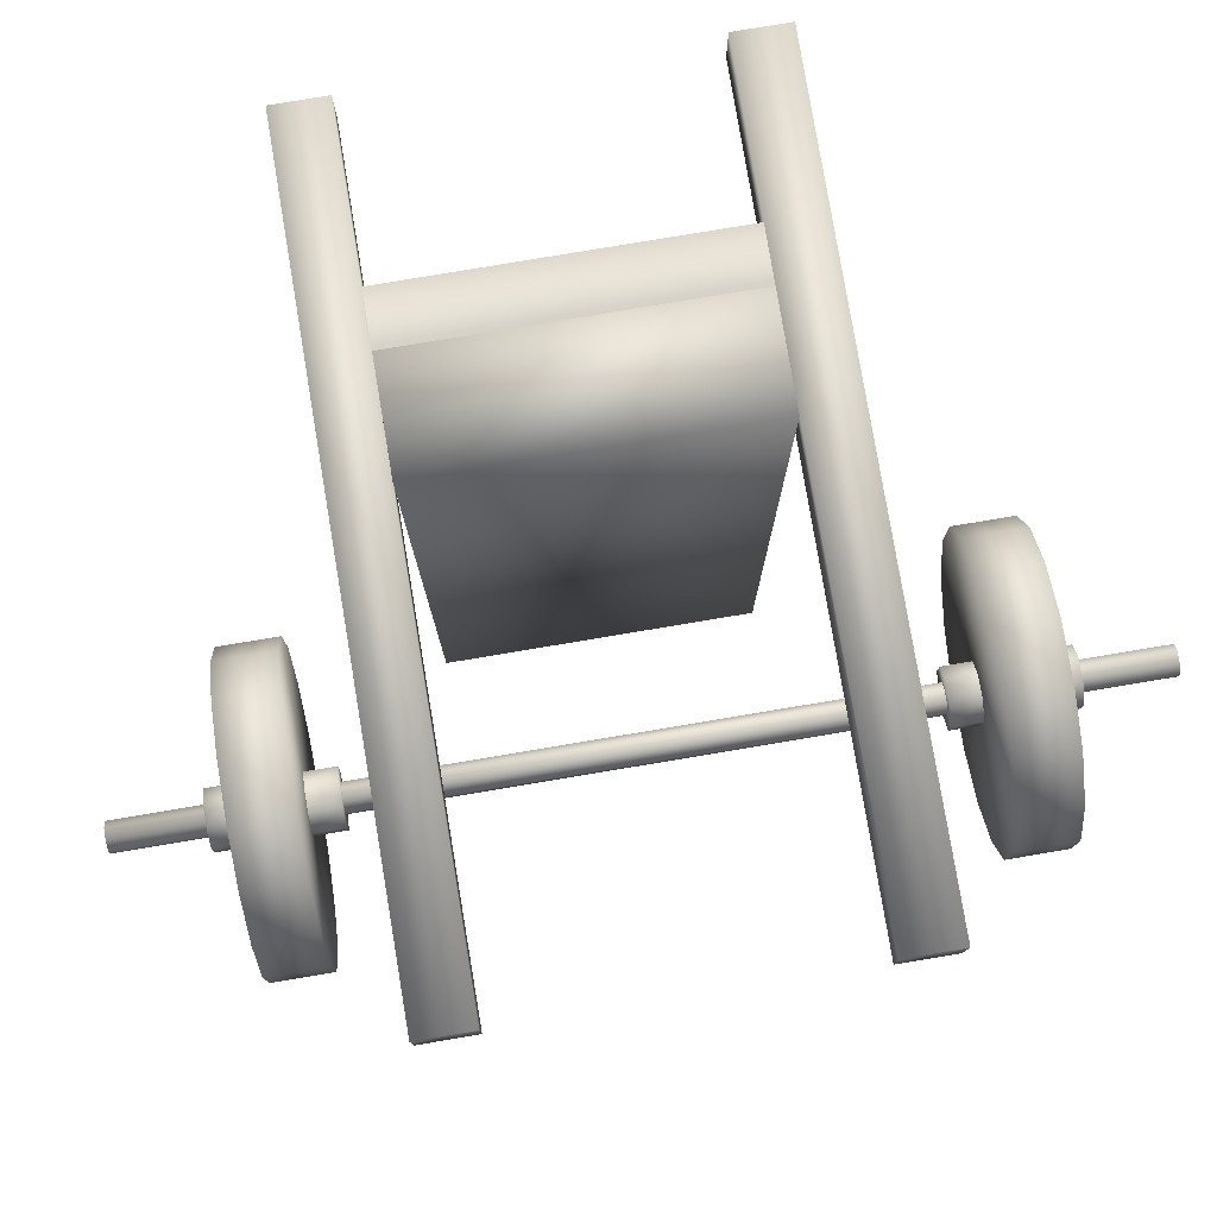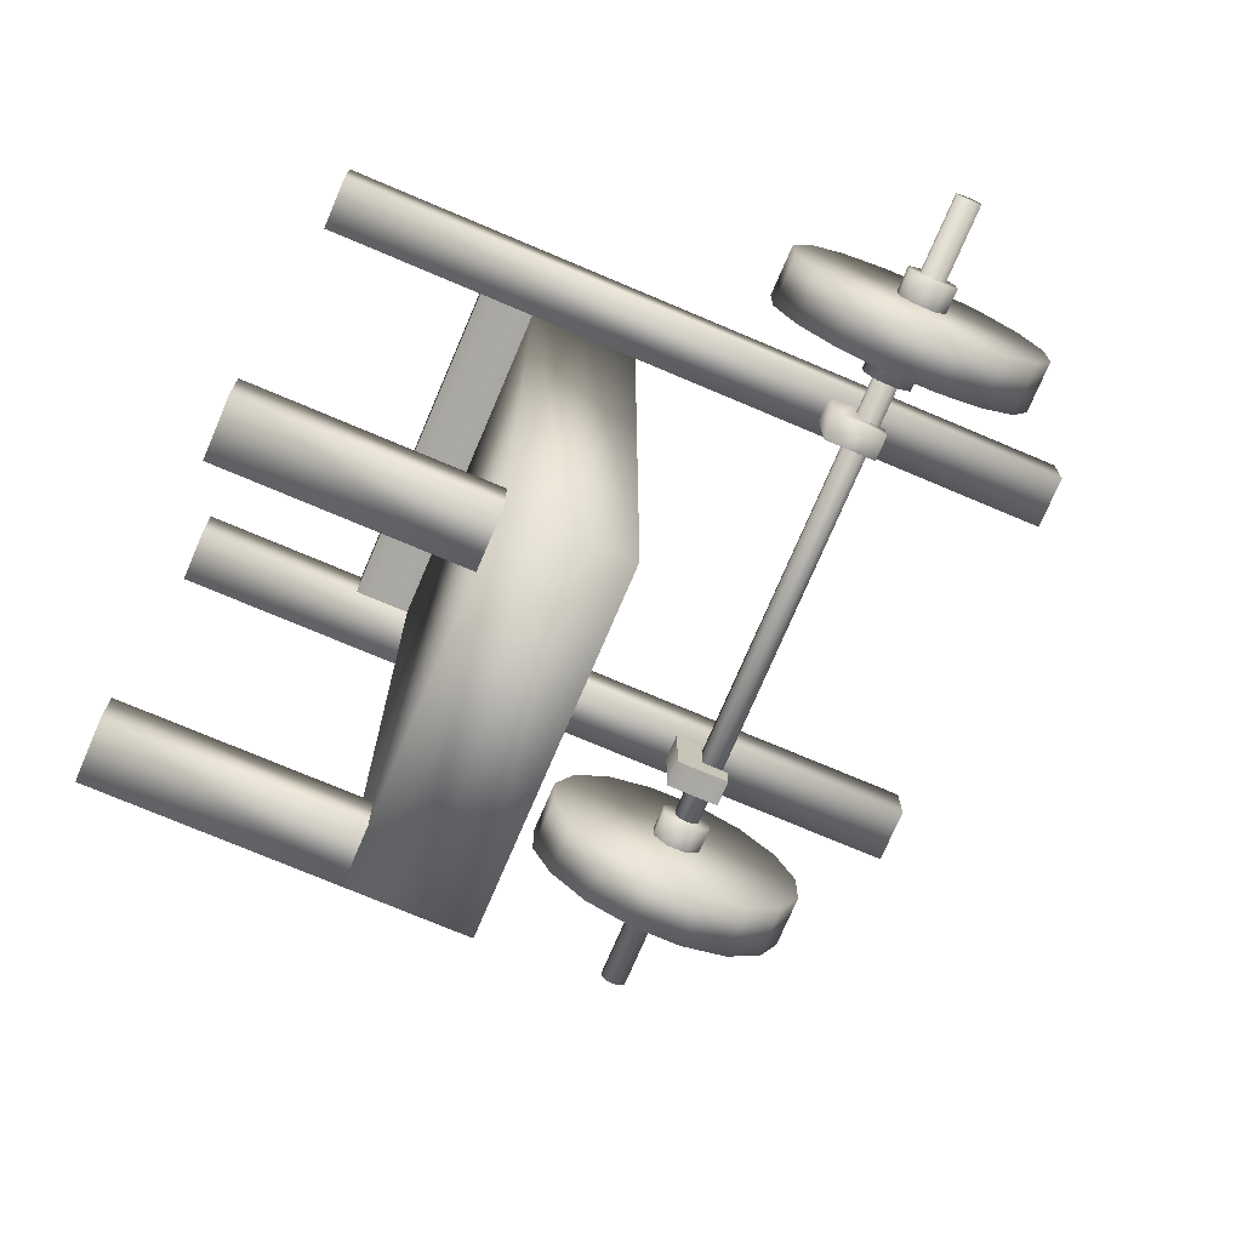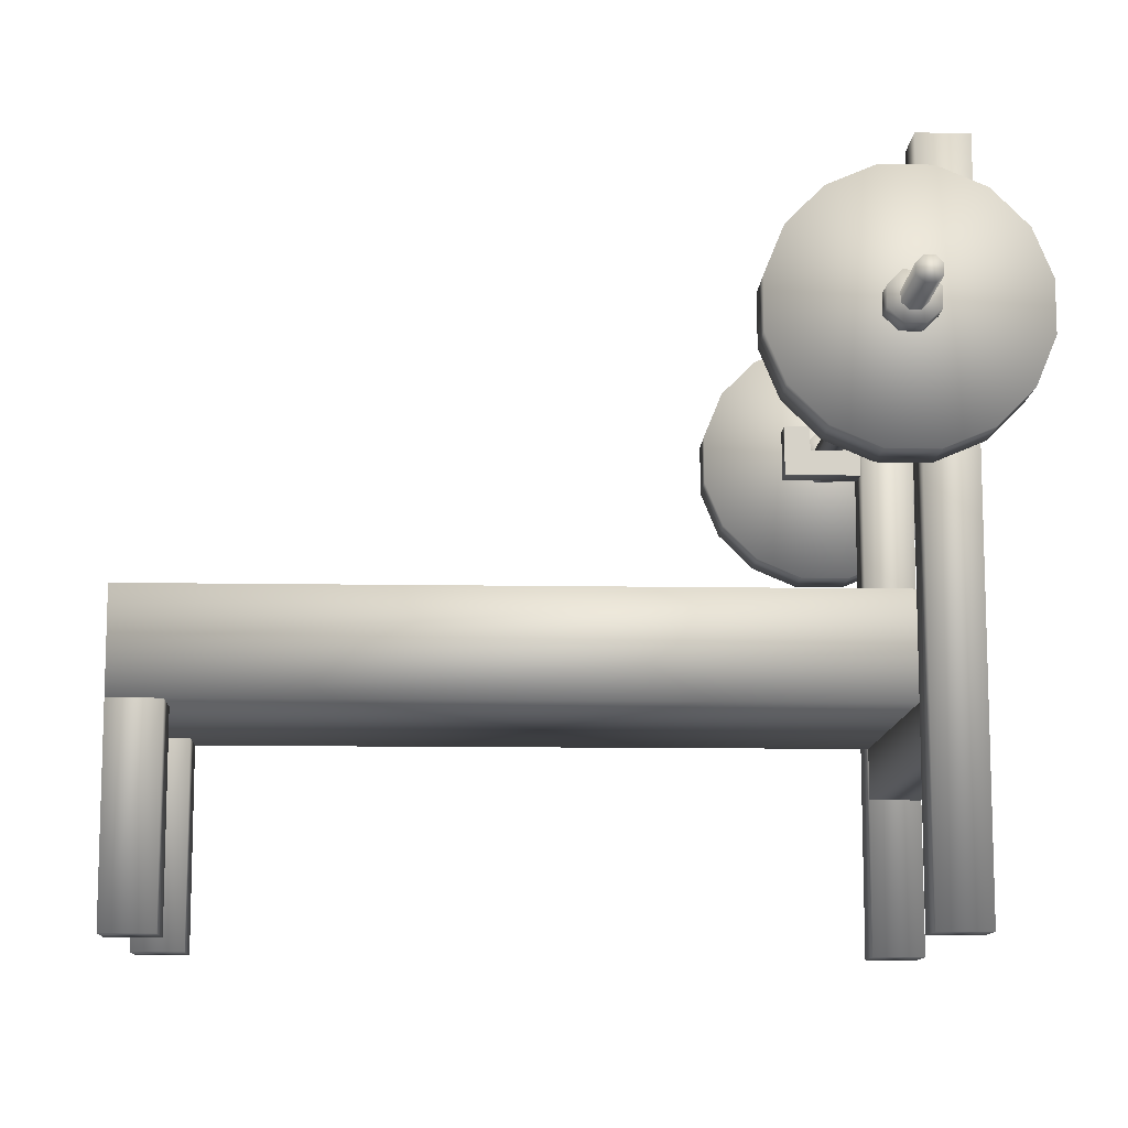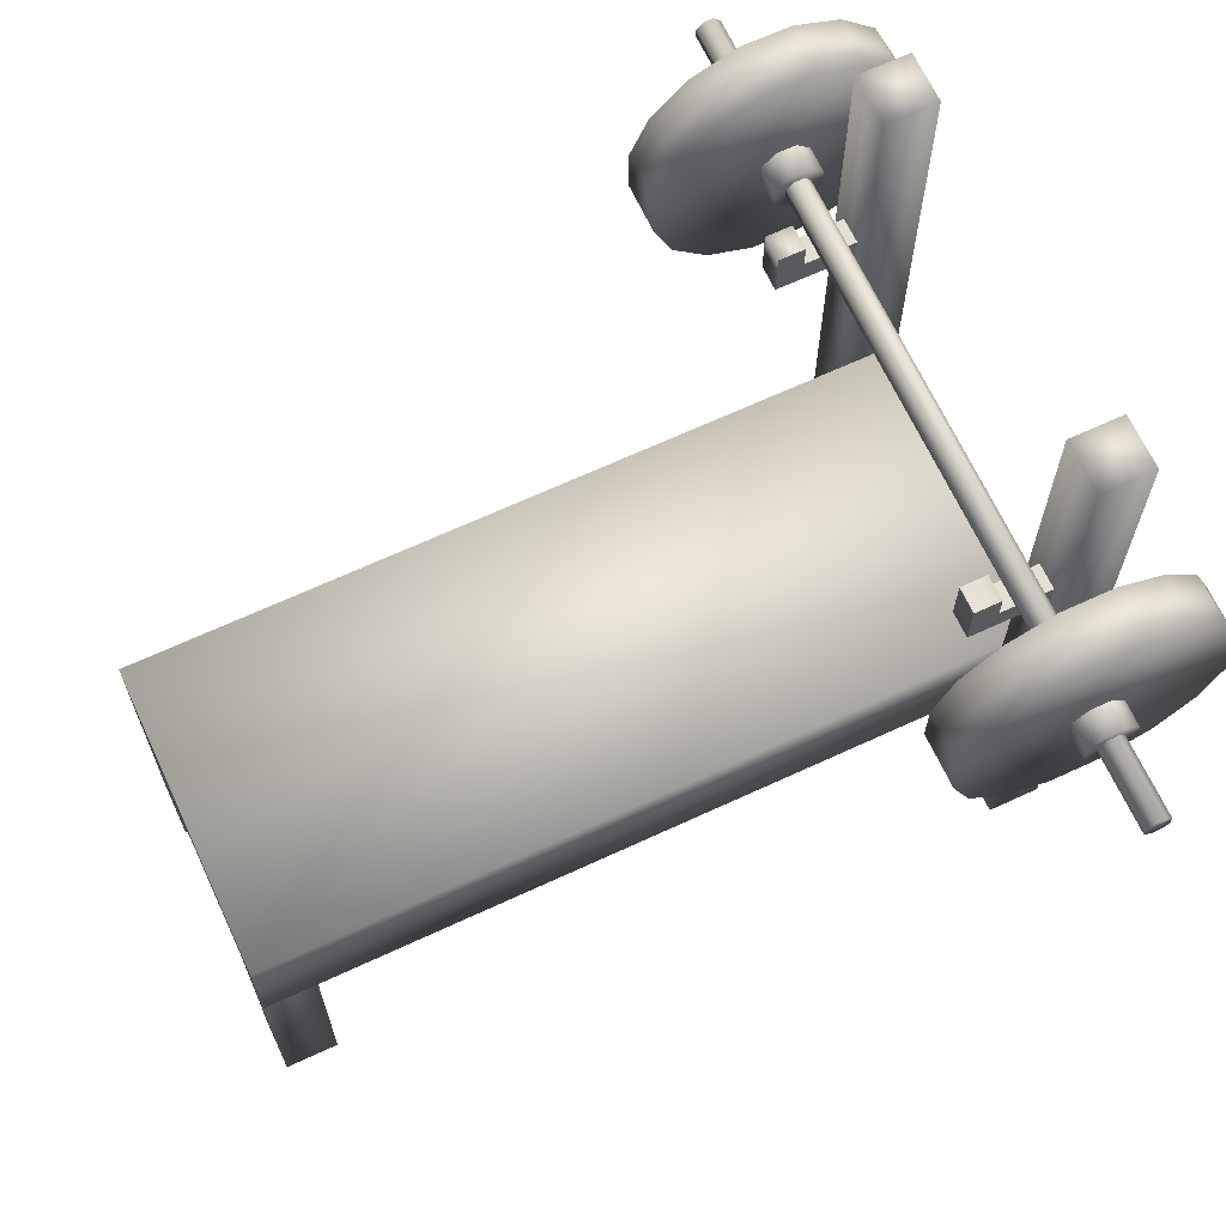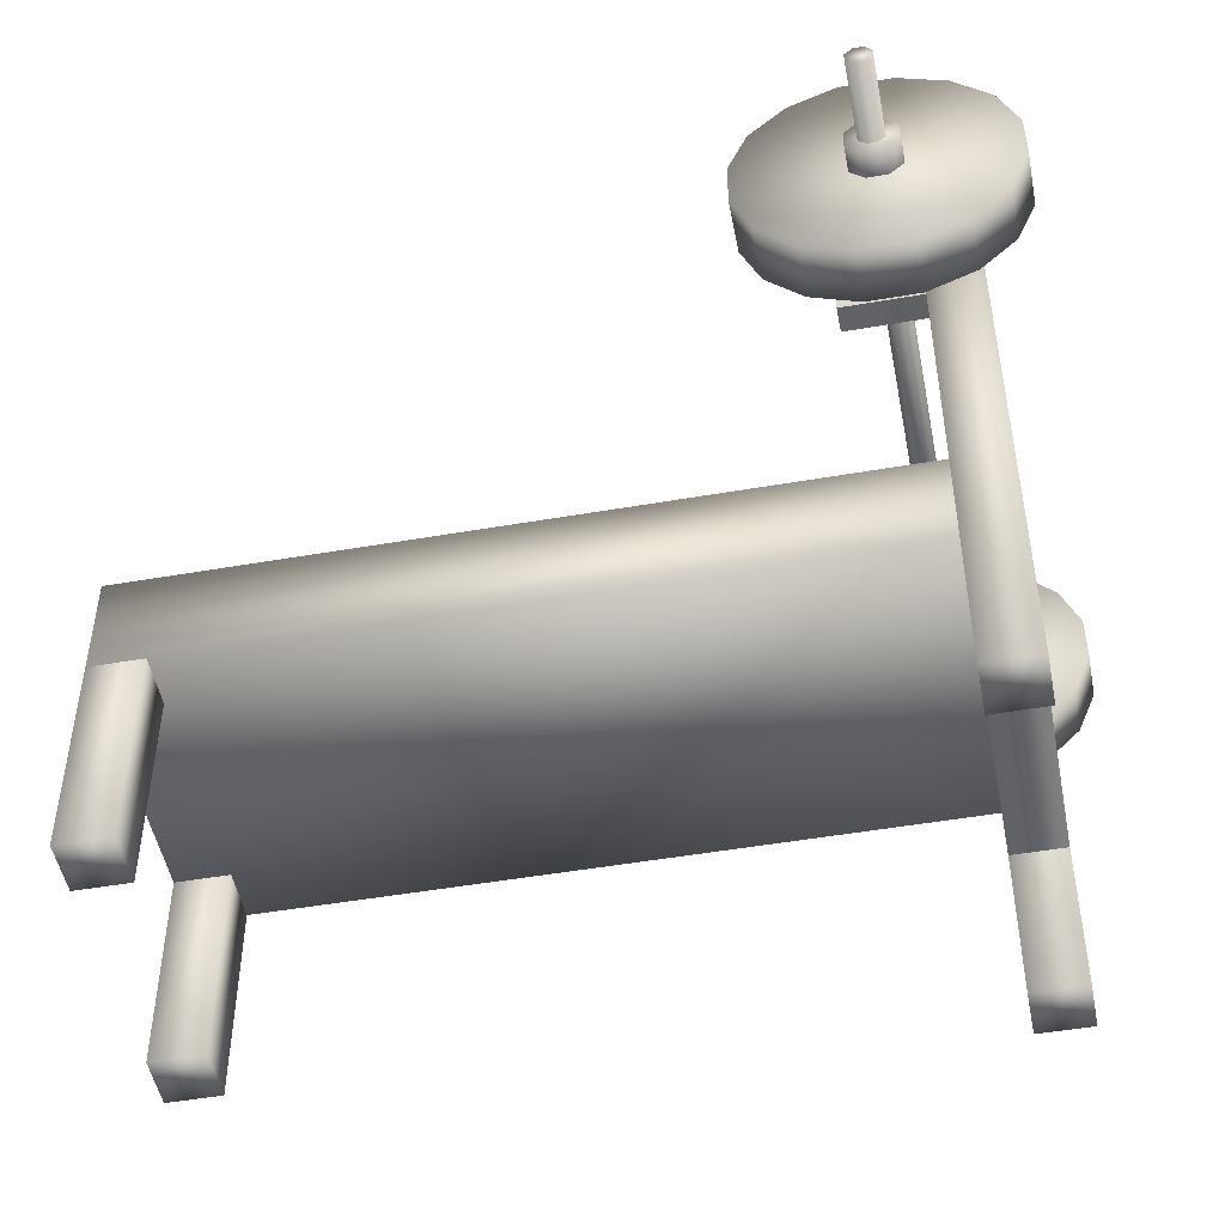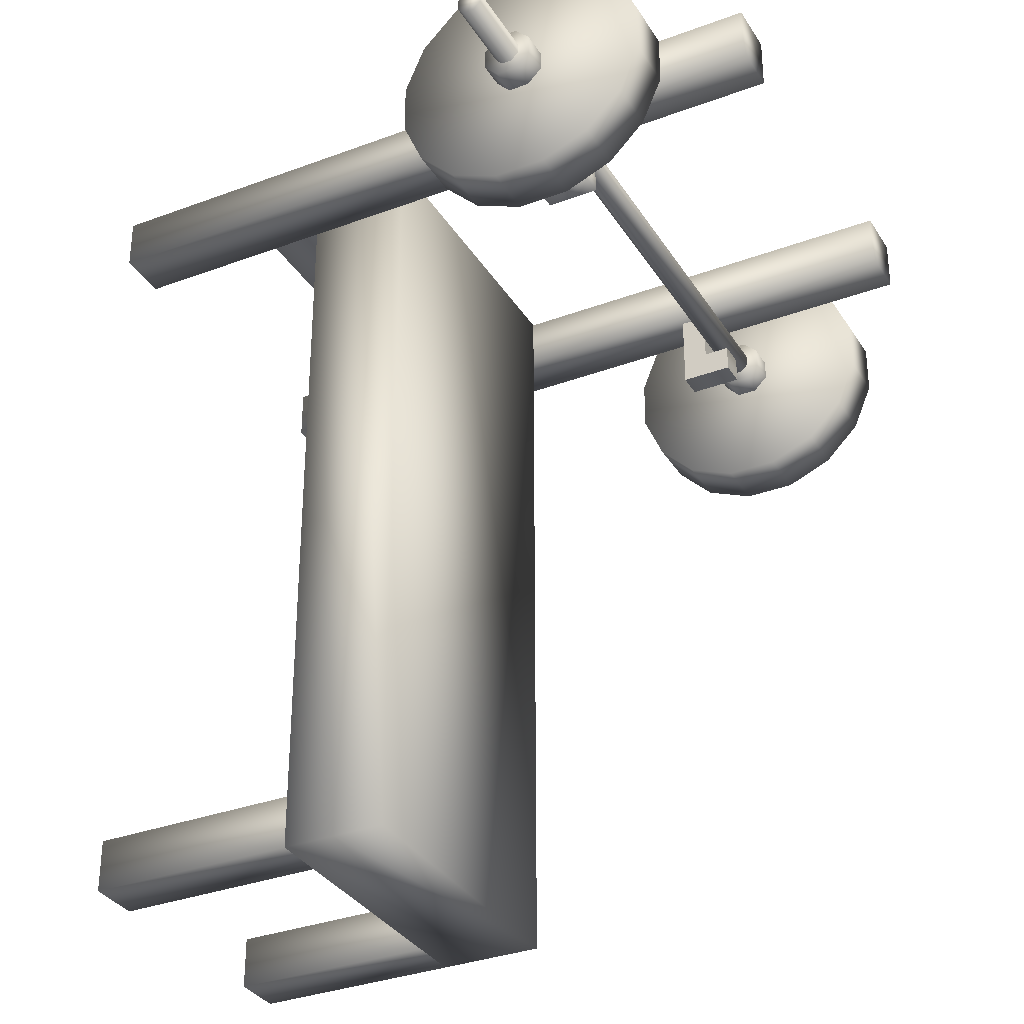
<metadata>
{"format":"obj","ext":"obj","renderer":"f3d","projection":"perspective","resolution":1024,"background":"white","views":[{"elev":78.9,"azim":170.5,"up":"+Z"},{"elev":-73.8,"azim":67.0,"up":"+Z"},{"elev":-11.5,"azim":-92.3,"up":"+Y"},{"elev":67.0,"azim":-114.9,"up":"+Y"},{"elev":-49.3,"azim":-79.1,"up":"+Y"},{"elev":-33.2,"azim":117.2,"up":"+Z"}]}
</metadata>
<code>
v 0.188 -0.25 0.438
v -0.187 -0.25 0.438
v -0.187 -0.25 -0.5
v 0.188 -0.25 -0.5
v 0.188 -0.187 0.438
v -0.187 -0.187 0.438
v -0.187 -0.187 -0.5
v 0.188 -0.187 -0.5
v 0.188 -0.125 0.438
v -0.187 -0.125 0.438
v -0.187 -0.125 -0.5
v 0.188 -0.125 -0.5
v 0.25 -0.5 0.438
v 0.188 -0.5 0.438
v 0.188 -0.5 0.375
v 0.25 -0.5 0.375
v 0.25 0.375 0.438
v 0.188 0.375 0.438
v 0.188 0.375 0.375
v 0.25 0.375 0.375
v -0.187 -0.5 0.438
v -0.25 -0.5 0.438
v -0.25 -0.5 0.375
v -0.187 -0.5 0.375
v -0.187 0.375 0.438
v -0.25 0.375 0.438
v -0.25 0.375 0.375
v -0.187 0.375 0.375
v 0.188 -0.5 -0.437
v 0.125 -0.5 -0.437
v 0.125 -0.5 -0.5
v 0.188 -0.5 -0.5
v 0.188 -0.25 -0.437
v 0.125 -0.25 -0.437
v 0.125 -0.25 -0.5
v 0.188 -0.25 -0.5
v -0.125 -0.5 -0.437
v -0.187 -0.5 -0.437
v -0.187 -0.5 -0.5
v -0.125 -0.5 -0.5
v -0.125 -0.25 -0.437
v -0.187 -0.25 -0.437
v -0.187 -0.25 -0.5
v -0.125 -0.25 -0.5
v 0.188 -0.312 0.438
v -0.187 -0.312 0.438
v -0.187 -0.312 0.375
v 0.188 -0.312 0.375
v 0.188 -0.25 0.438
v -0.187 -0.25 0.438
v -0.187 -0.25 0.375
v 0.188 -0.25 0.375
v -0.203 0.094 0.375
v -0.234 0.094 0.375
v -0.234 0.094 0.281
v -0.203 0.094 0.281
v -0.203 0.125 0.375
v -0.234 0.125 0.375
v -0.234 0.125 0.313
v -0.203 0.125 0.313
v 0.234 0.094 0.375
v 0.203 0.094 0.375
v 0.203 0.094 0.281
v 0.234 0.094 0.281
v 0.234 0.125 0.375
v 0.203 0.125 0.375
v 0.203 0.125 0.313
v 0.234 0.125 0.313
v -0.234 0.156 0.281
v -0.203 0.156 0.281
v -0.203 0.125 0.313
v -0.234 0.125 0.313
v -0.234 0.156 0.313
v -0.203 0.156 0.313
v 0.203 0.156 0.281
v 0.234 0.156 0.281
v 0.234 0.125 0.313
v 0.203 0.125 0.313
v 0.203 0.156 0.313
v 0.234 0.156 0.313
v 0.203 0.094 0.375
v 0.203 0.094 0.281
v 0.203 0.125 0.375
v 0.203 0.125 0.313
v 0.203 0.156 0.281
v 0.203 0.125 0.313
v 0.203 0.156 0.313
v -0.203 0.094 0.375
v -0.203 0.094 0.281
v -0.203 0.125 0.375
v -0.203 0.125 0.313
v -0.203 0.156 0.281
v -0.203 0.125 0.313
v -0.203 0.156 0.313
v -0.234 0.094 0.375
v -0.234 0.094 0.281
v -0.234 0.125 0.375
v -0.234 0.125 0.313
v -0.234 0.156 0.281
v -0.234 0.125 0.313
v -0.234 0.156 0.313
v -0.5 0.154 0.338
v 0.5 0.154 0.338
v -0.5 0.145 0.329
v 0.5 0.145 0.329
v -0.5 0.133 0.329
v 0.5 0.133 0.329
v -0.5 0.125 0.338
v 0.5 0.125 0.338
v -0.5 0.125 0.35
v 0.5 0.125 0.35
v -0.5 0.133 0.358
v 0.5 0.133 0.358
v -0.5 0.145 0.358
v 0.5 0.145 0.358
v -0.5 0.154 0.35
v 0.5 0.154 0.35
v -0.312 0.269 0.257
v -0.375 0.269 0.257
v 0.313 0.269 0.257
v 0.375 0.269 0.257
v 0.313 0.226 0.214
v 0.375 0.226 0.214
v 0.313 0.17 0.191
v 0.375 0.17 0.191
v 0.313 0.109 0.191
v 0.375 0.109 0.191
v 0.313 0.053 0.214
v 0.375 0.053 0.214
v 0.313 0.01 0.257
v 0.375 0.01 0.257
v 0.313 -0.014 0.313
v 0.375 -0.014 0.313
v 0.313 -0.014 0.374
v 0.375 -0.014 0.374
v 0.313 0.01 0.431
v 0.375 0.01 0.431
v 0.313 0.053 0.474
v 0.375 0.053 0.474
v 0.313 0.109 0.497
v 0.375 0.109 0.497
v 0.313 0.17 0.497
v 0.375 0.17 0.497
v 0.313 0.226 0.474
v 0.375 0.226 0.474
v 0.313 0.269 0.431
v 0.375 0.269 0.431
v 0.313 0.293 0.374
v 0.375 0.293 0.374
v 0.313 0.293 0.313
v 0.375 0.293 0.313
v -0.375 0.226 0.214
v -0.312 0.226 0.214
v -0.375 0.17 0.191
v -0.312 0.17 0.191
v -0.375 0.109 0.191
v -0.312 0.109 0.191
v -0.375 0.053 0.214
v -0.312 0.053 0.214
v -0.375 0.01 0.257
v -0.312 0.01 0.257
v -0.375 -0.014 0.313
v -0.312 -0.014 0.313
v -0.375 -0.014 0.374
v -0.312 -0.014 0.374
v -0.375 0.01 0.431
v -0.312 0.01 0.431
v -0.375 0.053 0.474
v -0.312 0.053 0.474
v -0.375 0.109 0.497
v -0.312 0.109 0.497
v -0.375 0.17 0.497
v -0.312 0.17 0.497
v -0.375 0.226 0.474
v -0.312 0.226 0.474
v -0.375 0.269 0.431
v -0.312 0.269 0.431
v -0.375 0.293 0.374
v -0.312 0.293 0.374
v -0.375 0.293 0.313
v -0.312 0.293 0.313
v -0.375 0.168 0.332
v -0.406 0.168 0.332
v 0.375 0.168 0.332
v 0.406 0.168 0.332
v 0.375 0.151 0.315
v 0.406 0.151 0.315
v 0.375 0.127 0.315
v 0.406 0.127 0.315
v 0.375 0.111 0.332
v 0.406 0.111 0.332
v 0.375 0.111 0.356
v 0.406 0.111 0.356
v 0.375 0.127 0.373
v 0.406 0.127 0.373
v 0.375 0.151 0.373
v 0.406 0.151 0.373
v 0.375 0.168 0.356
v 0.406 0.168 0.356
v -0.406 0.151 0.315
v -0.375 0.151 0.315
v -0.406 0.127 0.315
v -0.375 0.127 0.315
v -0.406 0.111 0.332
v -0.375 0.111 0.332
v -0.406 0.111 0.356
v -0.375 0.111 0.356
v -0.406 0.127 0.373
v -0.375 0.127 0.373
v -0.406 0.151 0.373
v -0.375 0.151 0.373
v -0.406 0.168 0.356
v -0.375 0.168 0.356
v -0.281 0.168 0.332
v -0.312 0.168 0.332
v -0.312 0.151 0.315
v -0.281 0.151 0.315
v -0.312 0.127 0.315
v -0.281 0.127 0.315
v -0.312 0.111 0.332
v -0.281 0.111 0.332
v -0.312 0.111 0.356
v -0.281 0.111 0.356
v -0.312 0.127 0.373
v -0.281 0.127 0.373
v -0.312 0.151 0.373
v -0.281 0.151 0.373
v -0.312 0.168 0.356
v -0.281 0.168 0.356
v 0.313 0.168 0.332
v 0.281 0.168 0.332
v 0.281 0.151 0.315
v 0.313 0.151 0.315
v 0.281 0.127 0.315
v 0.313 0.127 0.315
v 0.281 0.111 0.332
v 0.313 0.111 0.332
v 0.281 0.111 0.356
v 0.313 0.111 0.356
v 0.281 0.127 0.373
v 0.313 0.127 0.373
v 0.281 0.151 0.373
v 0.313 0.151 0.373
v 0.281 0.168 0.356
v 0.313 0.168 0.356
g 1
f 5 6 2 1
f 6 7 3 2
f 7 8 4 3
f 8 5 1 4
f 1 2 3 4
f 17 18 14 13
f 18 19 15 14
f 19 20 16 15
f 20 17 13 16
f 13 14 15 16
f 20 19 18 17
f 25 26 22 21
f 26 27 23 22
f 27 28 24 23
f 28 25 21 24
f 21 22 23 24
f 28 27 26 25
f 33 34 30 29
f 34 35 31 30
f 35 36 32 31
f 36 33 29 32
f 29 30 31 32
f 53 54 55 56
f 41 42 38 37
f 42 43 39 38
f 43 44 40 39
f 44 41 37 40
f 37 38 39 40
f 49 50 46 45
f 57 60 59 58
f 51 52 48 47
f 45 46 47 48
f 61 62 63 64
f 65 68 67 66
f 73 74 70 69
f 71 74 73 72
f 79 80 76 75
f 77 80 79 78
f 76 80 68 64
f 65 61 64 77
f 85 82 84 87
f 83 86 82 81
f 92 94 91 89
f 90 88 89 93
f 99 96 98 101
f 97 100 96 95
f 99 92 56 55
f 63 75 76 64
g 2
f 102 103 105 104
f 104 105 107 106
f 106 107 109 108
f 108 109 111 110
f 110 111 113 112
f 112 113 115 114
f 105 103 117 115 113 111 109 107
f 116 117 103 102
f 114 115 117 116
f 102 104 106 108 110 112 114 116
f 208 209 211 210
f 184 185 187 186
f 206 207 209 208
f 186 187 189 188
f 204 205 207 206
f 188 189 191 190
f 183 200 202 204 206 208 210 212
f 202 203 205 204
f 190 191 193 192
f 210 211 213 212
f 200 201 203 202
f 192 193 195 194
f 212 213 182 183
f 183 182 201 200
f 194 195 197 196
f 187 185 199 197 195 193 191 189
f 198 199 185 184
f 196 197 199 198
f 224 225 227 226
f 222 223 225 224
f 220 221 223 222
f 218 219 221 220
f 226 227 229 228
f 216 217 219 218
f 228 229 214 215
f 215 214 217 216
f 217 214 229 227 225 223 221 219
f 240 241 243 242
f 238 239 241 240
f 236 237 239 238
f 231 232 234 236 238 240 242 244
f 234 235 237 236
f 242 243 245 244
f 232 233 235 234
f 244 245 230 231
f 231 230 233 232
g 3
f 176 177 179 178
f 120 121 123 122
f 174 175 177 176
f 122 123 125 124
f 172 173 175 174
f 124 125 127 126
f 170 171 173 172
f 126 127 129 128
f 168 169 171 170
f 128 129 131 130
f 166 167 169 168
f 130 131 133 132
f 164 165 167 166
f 132 133 135 134
f 162 163 165 164
f 134 135 137 136
f 160 161 163 162
f 136 137 139 138
f 158 159 161 160
f 138 139 141 140
f 156 157 159 158
f 140 141 143 142
f 119 152 154 156 158 160 162 164 166 168 170 172 174 176 178 180
f 154 155 157 156
f 142 143 145 144
f 178 179 181 180
f 152 153 155 154
f 144 145 147 146
f 180 181 118 119
f 119 118 153 152
f 146 147 149 148
f 123 121 151 149 147 145 143 141 139 137 135 133 131 129 127 125
f 150 151 121 120
f 148 149 151 150
f 153 118 181 179 177 175 173 171 169 167 165 163 161 159 157 155
f 120 122 124 126 128 130 132 134 136 138 140 142 144 146 148 150
g 4
f 5 8 12 9
f 12 11 10 9
f 8 7 11 12
f 7 6 10 11
f 6 5 9 10

</code>
